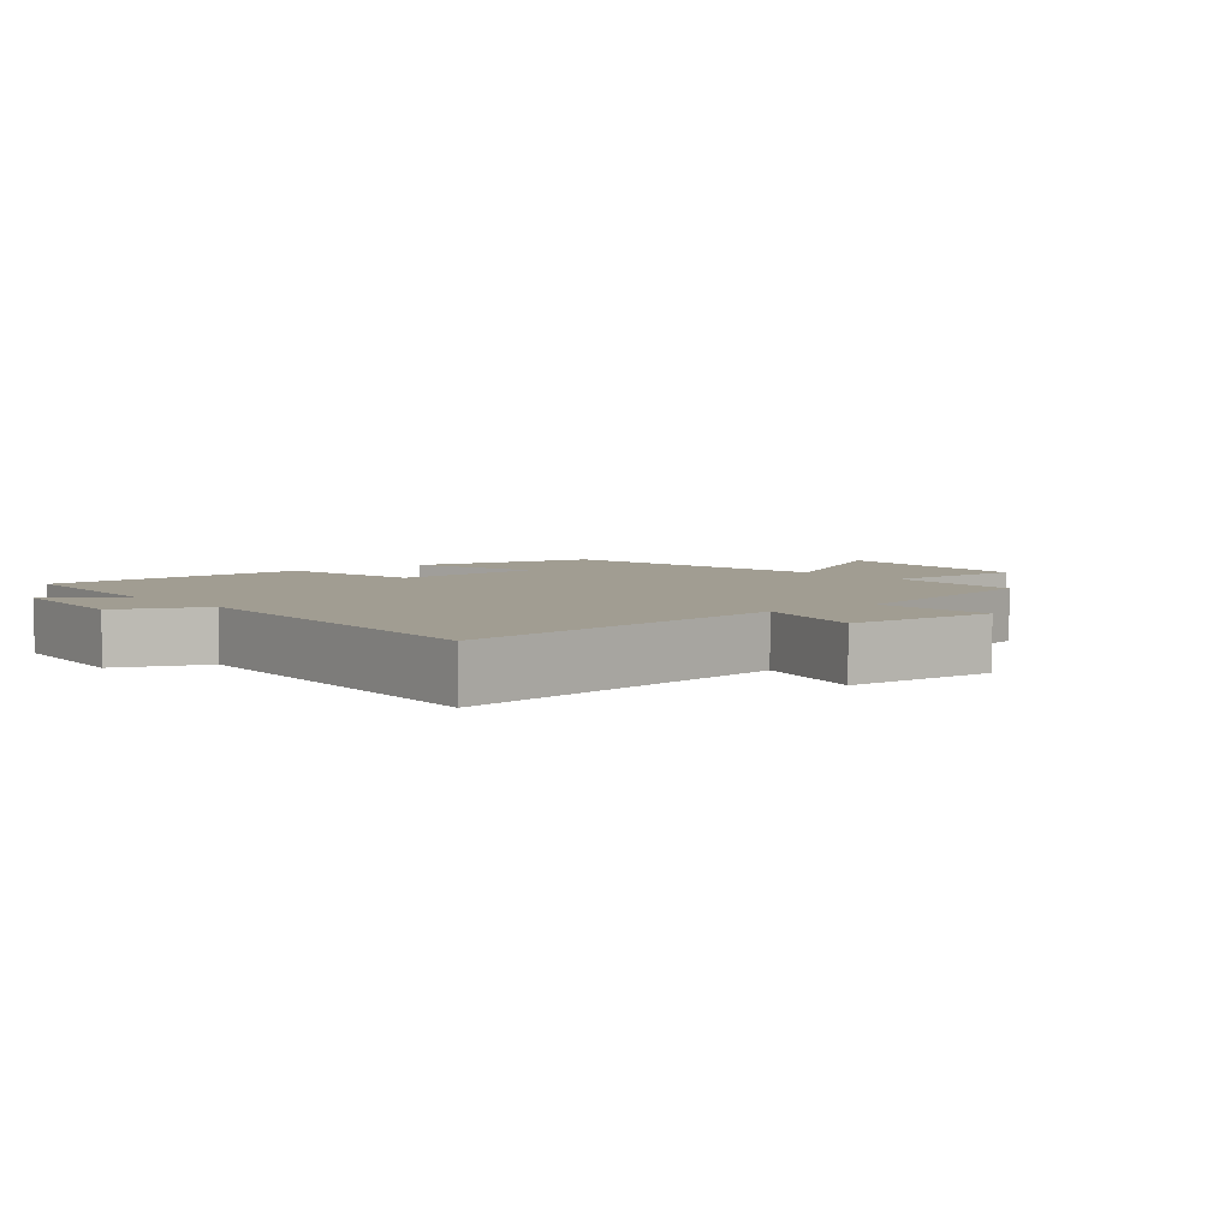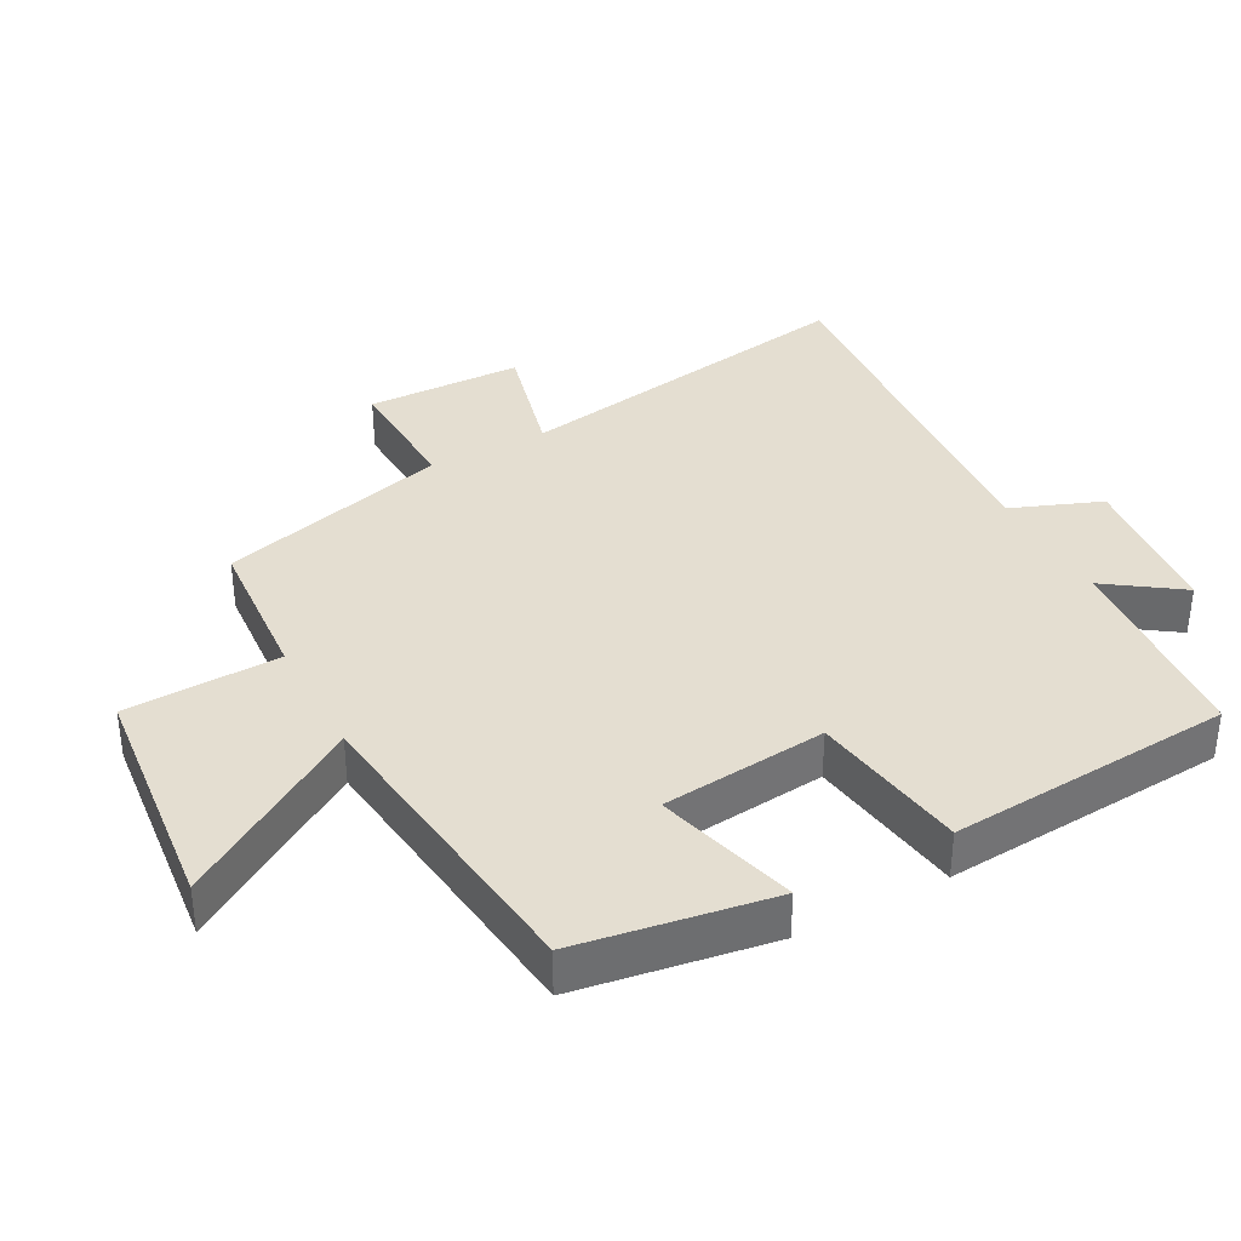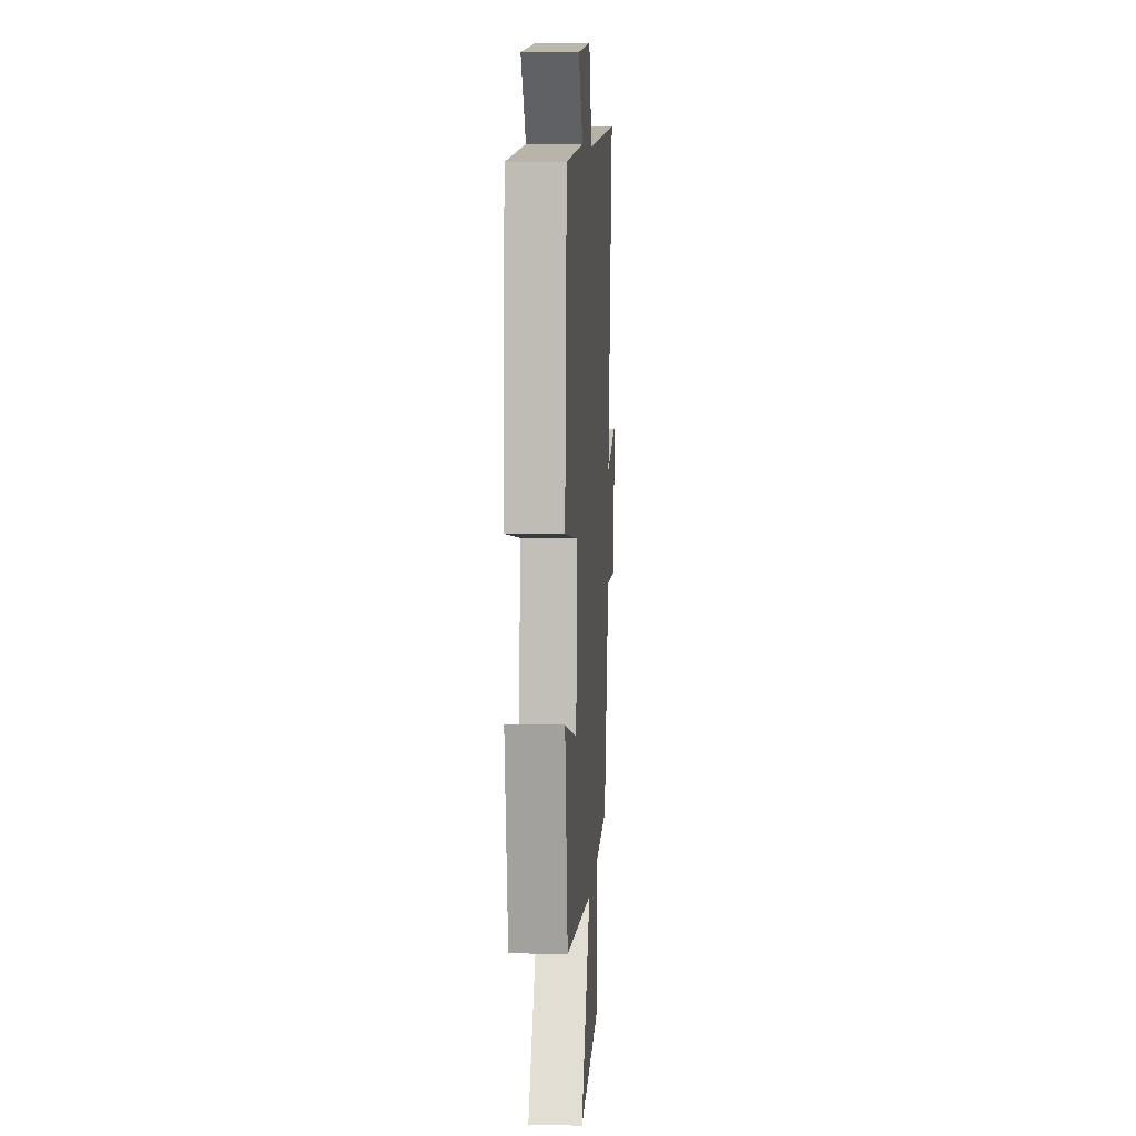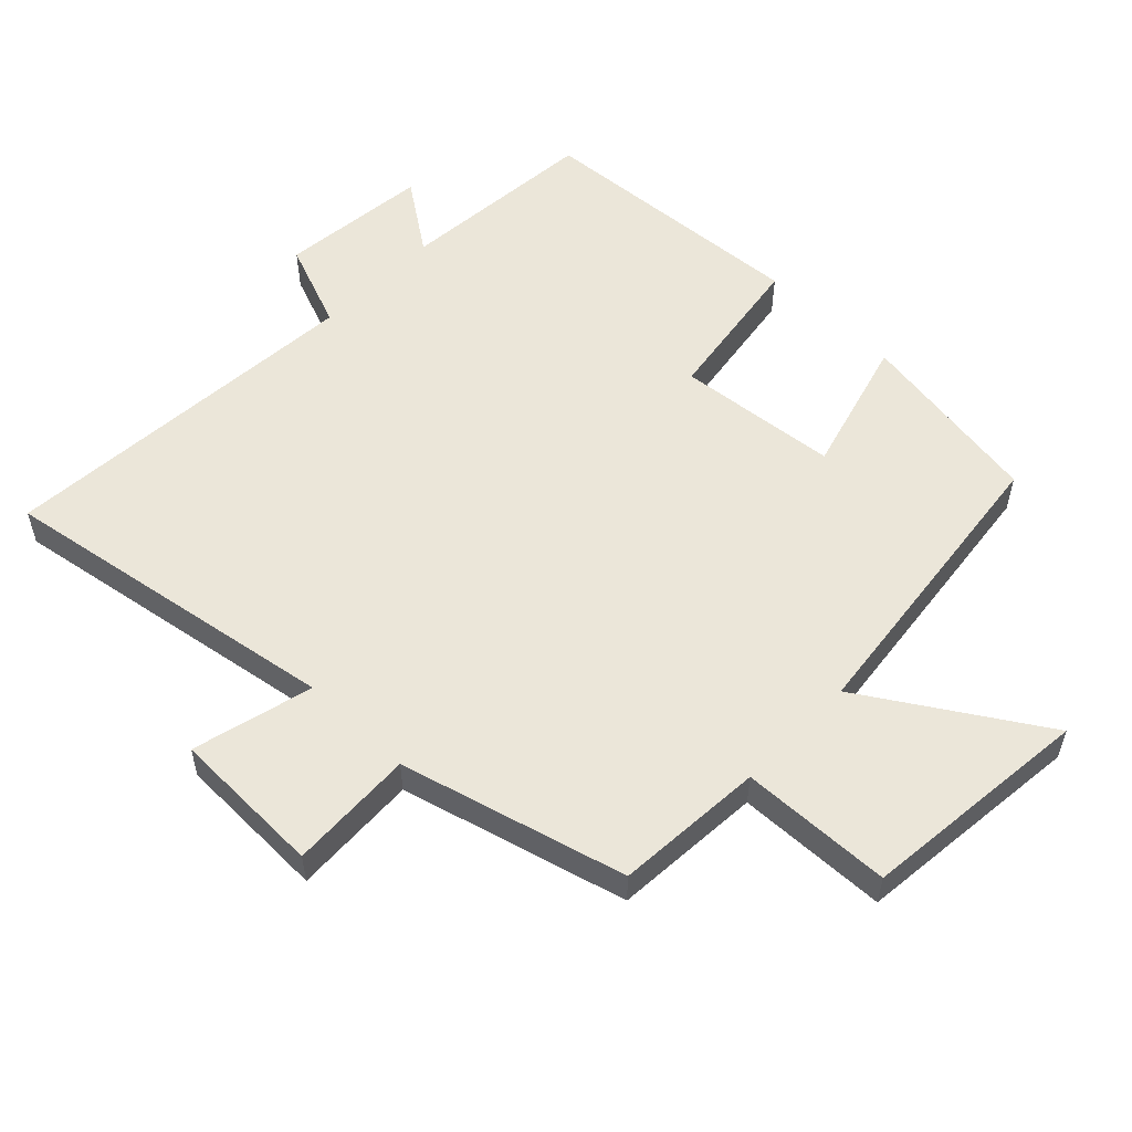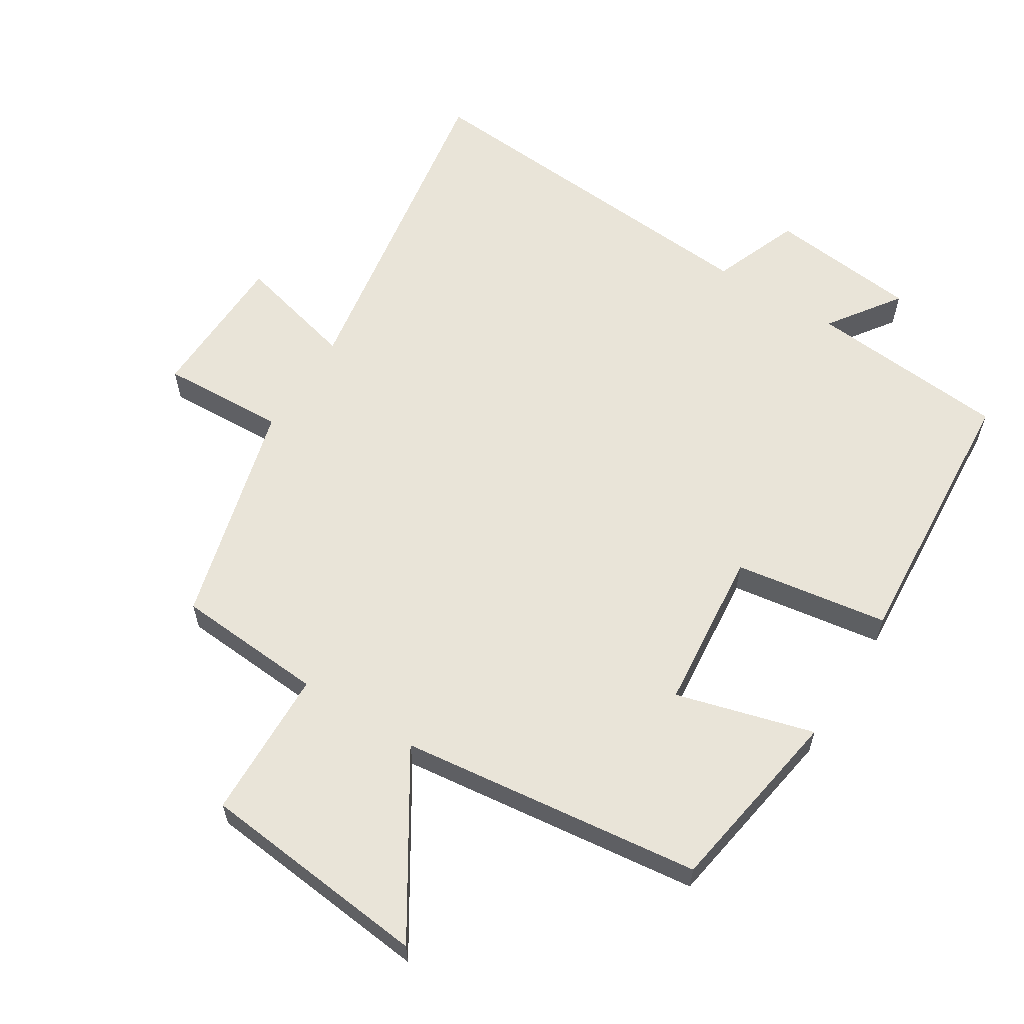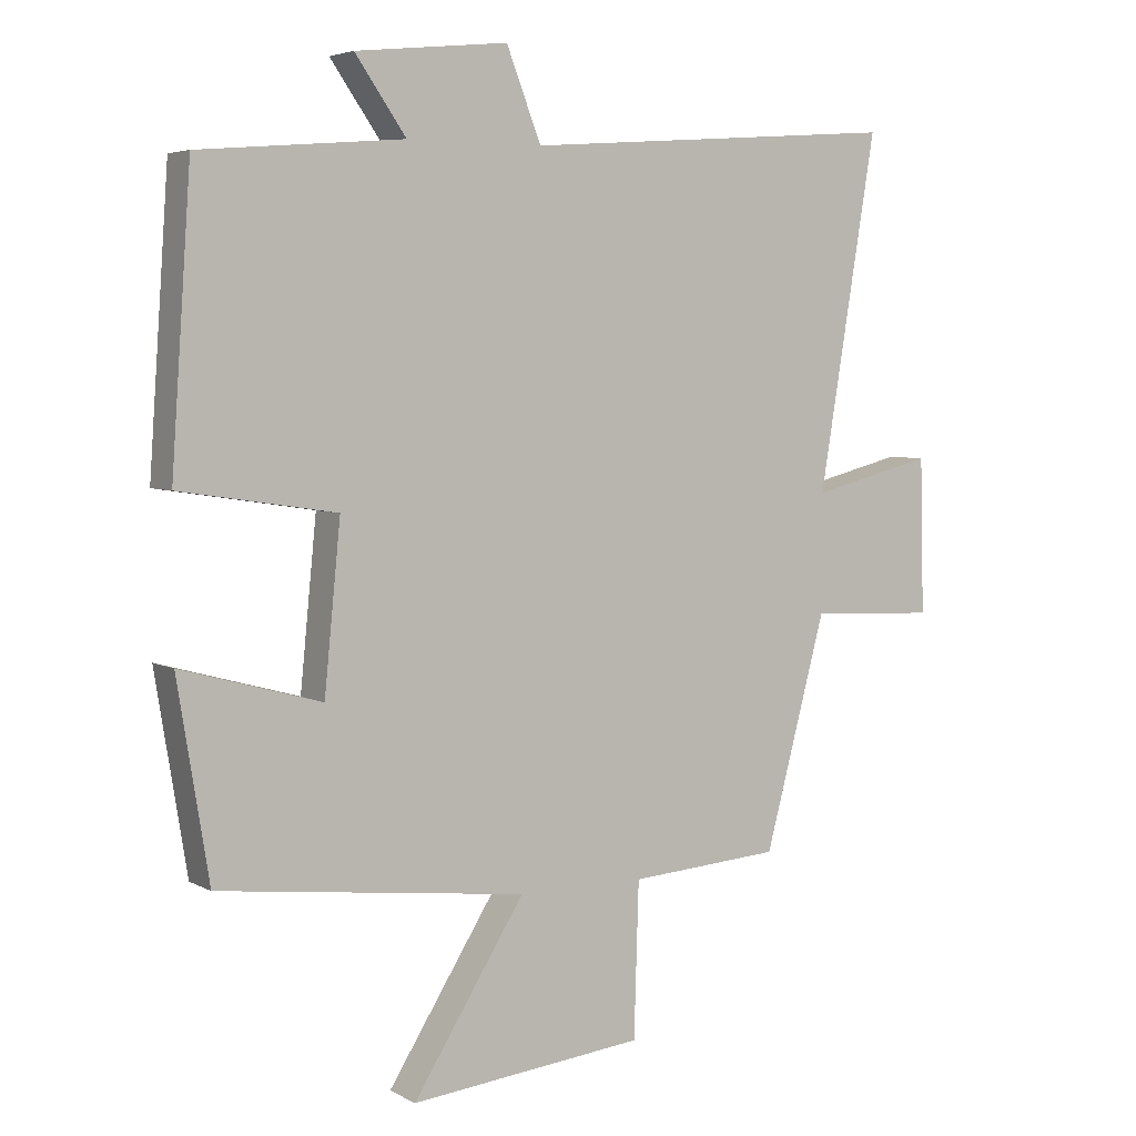
<metadata>
{"format":"obj","ext":"obj","renderer":"f3d","projection":"perspective","resolution":1024,"background":"white","views":[{"elev":4.6,"azim":51.1,"up":"+Y"},{"elev":36.5,"azim":-118.3,"up":"+Y"},{"elev":8.1,"azim":-86.3,"up":"+Z"},{"elev":55.3,"azim":134.0,"up":"+Y"},{"elev":60.5,"azim":-147.9,"up":"+Y"},{"elev":4.7,"azim":-31.7,"up":"+Z"}]}
</metadata>
<code>
v 0.585 0.07 0.542
v 0.5 0.07 0.027
v 0.681 0.07 0.073
v 0.687 0.07 -0.155
v 0.5 0.07 -0.147
v 0.41 0.07 -0.484
v 0.187 0.07 -0.5
v 0.18 0.07 -0.726
v -0.166 0.07 -0.762
v -0.001 0.07 -0.5
v -0.454 0.07 -0.446
v -0.5 0.07 -0.162
v -0.294 0.07 -0.219
v -0.27 0.07 0.023
v -0.5 0.07 0.058
v -0.471 0.07 0.474
v -0.171 0.07 0.5
v -0.246 0.07 0.607
v -0.022 0.07 0.631
v 0.029 0.07 0.5
v 0.585 0 0.542
v 0.5 0 0.027
v 0.681 0 0.073
v 0.687 0 -0.155
v 0.5 0 -0.147
v 0.41 0 -0.484
v 0.187 0 -0.5
v 0.18 0 -0.726
v -0.166 0 -0.762
v -0.001 0 -0.5
v -0.454 0 -0.446
v -0.5 0 -0.162
v -0.294 0 -0.219
v -0.27 0 0.023
v -0.5 0 0.058
v -0.471 0 0.474
v -0.171 0 0.5
v -0.246 0 0.607
v -0.022 0 0.631
v 0.029 0 0.5
f 17 18 19 20
f 15 16 17 20
f 14 15 20 1
f 13 14 1 2
f 10 11 12 13
f 10 13 2 3
f 7 8 9 10
f 5 6 7 10
f 5 10 3
f 3 4 5
f 40 39 38 37
f 40 37 36 35
f 21 40 35 34
f 22 21 34 33
f 33 32 31 30
f 23 22 33 30
f 30 29 28 27
f 30 27 26 25
f 23 30 25
f 25 24 23
f 1 21 22 2
f 2 22 23 3
f 3 23 24 4
f 4 24 25 5
f 5 25 26 6
f 6 26 27 7
f 7 27 28 8
f 8 28 29 9
f 9 29 30 10
f 10 30 31 11
f 11 31 32 12
f 12 32 33 13
f 13 33 34 14
f 14 34 35 15
f 15 35 36 16
f 16 36 37 17
f 17 37 38 18
f 18 38 39 19
f 19 39 40 20
f 20 40 21 1

</code>
